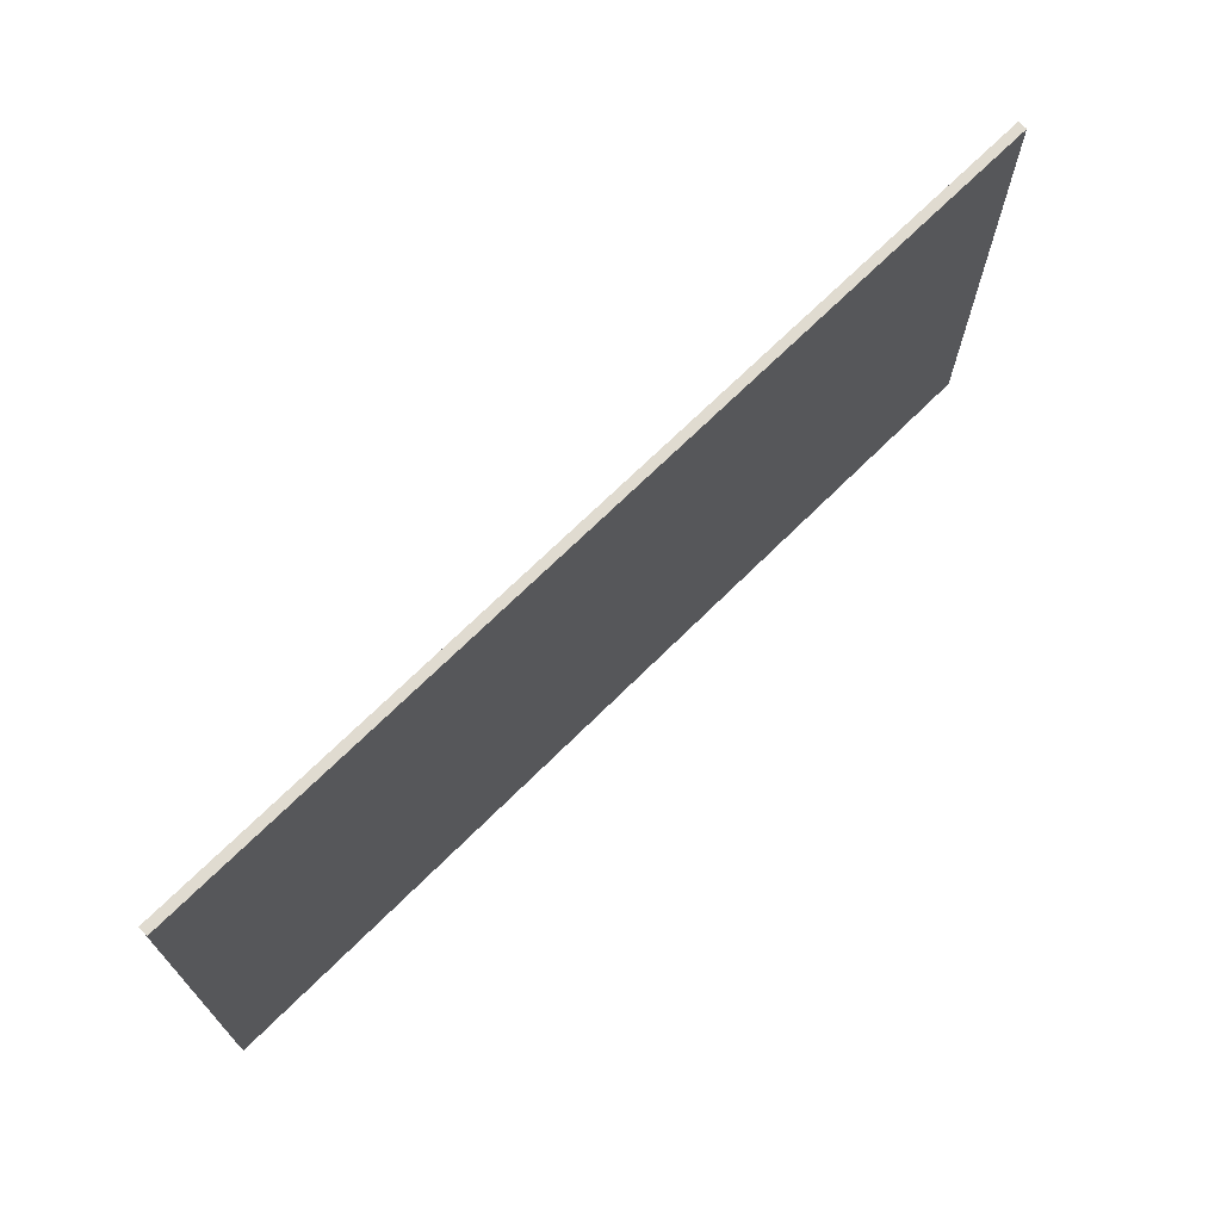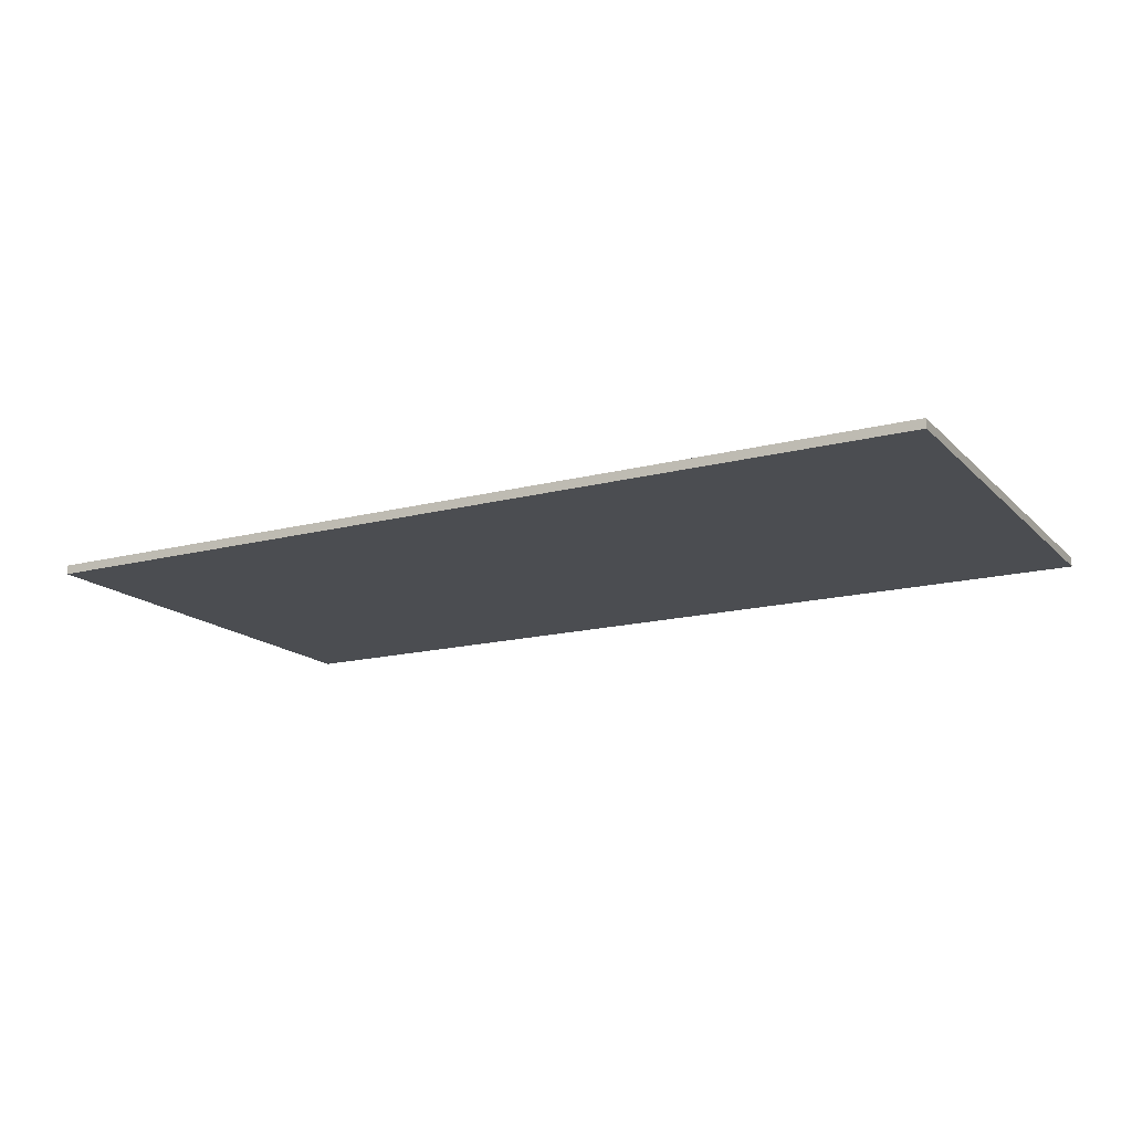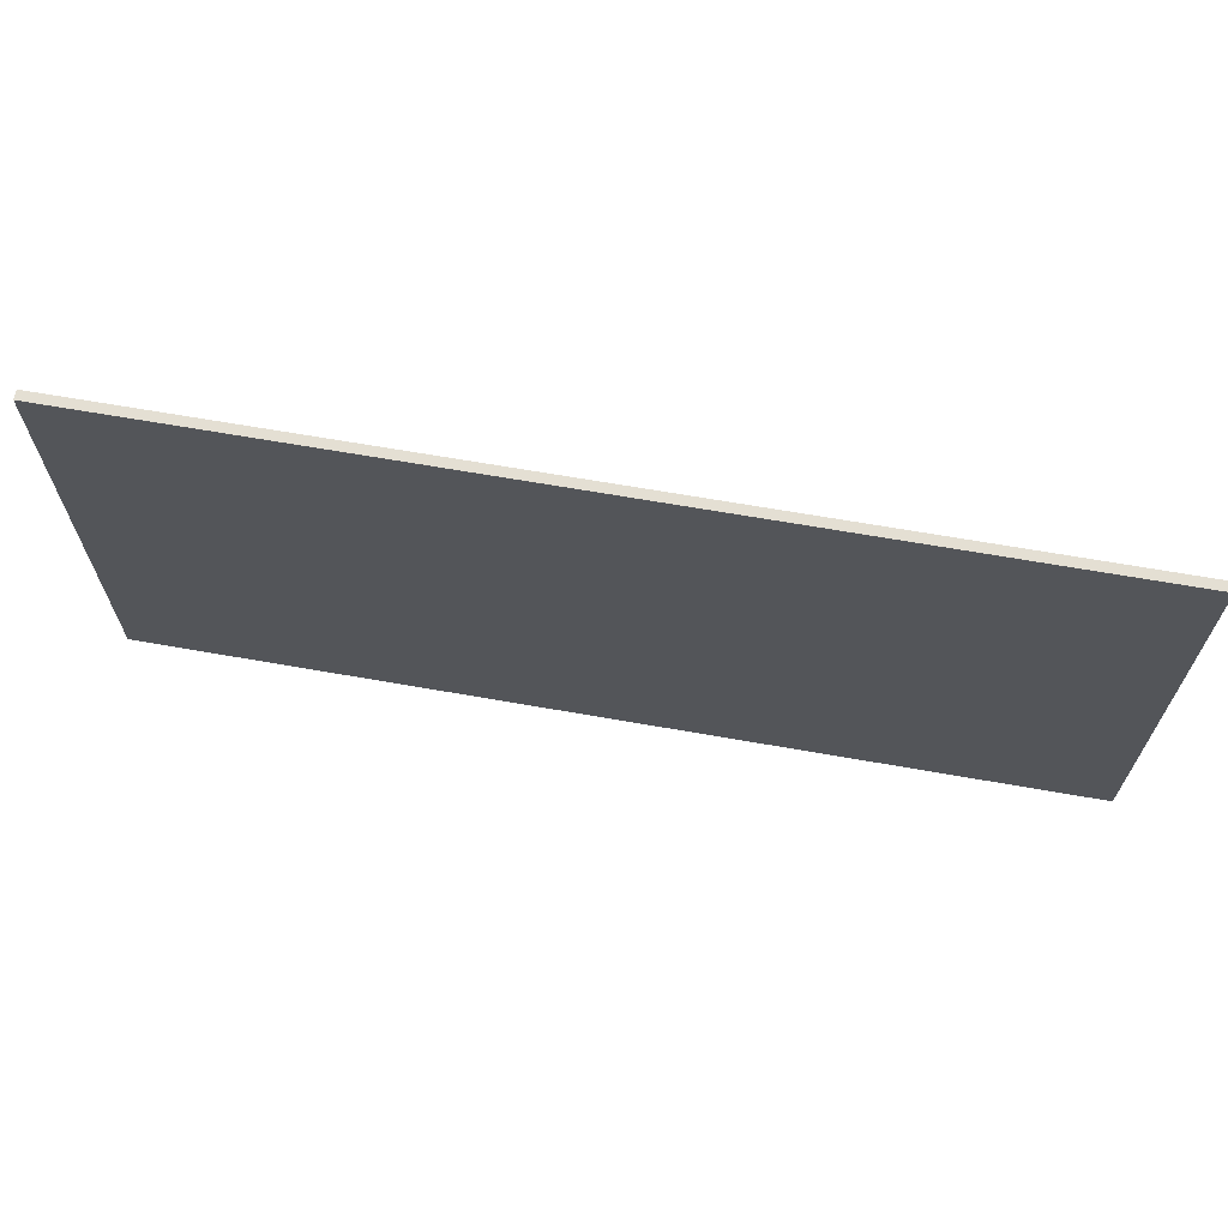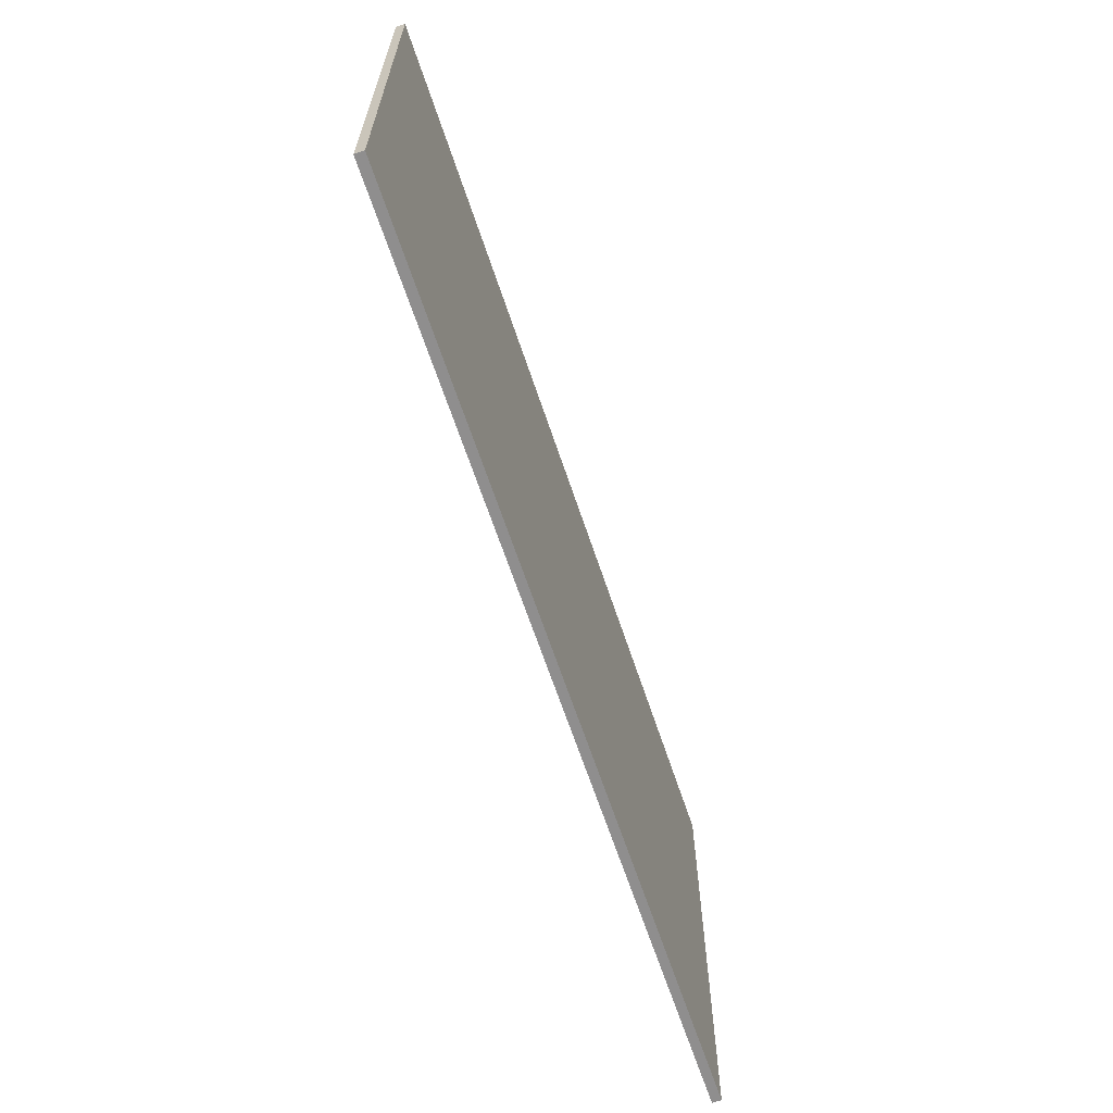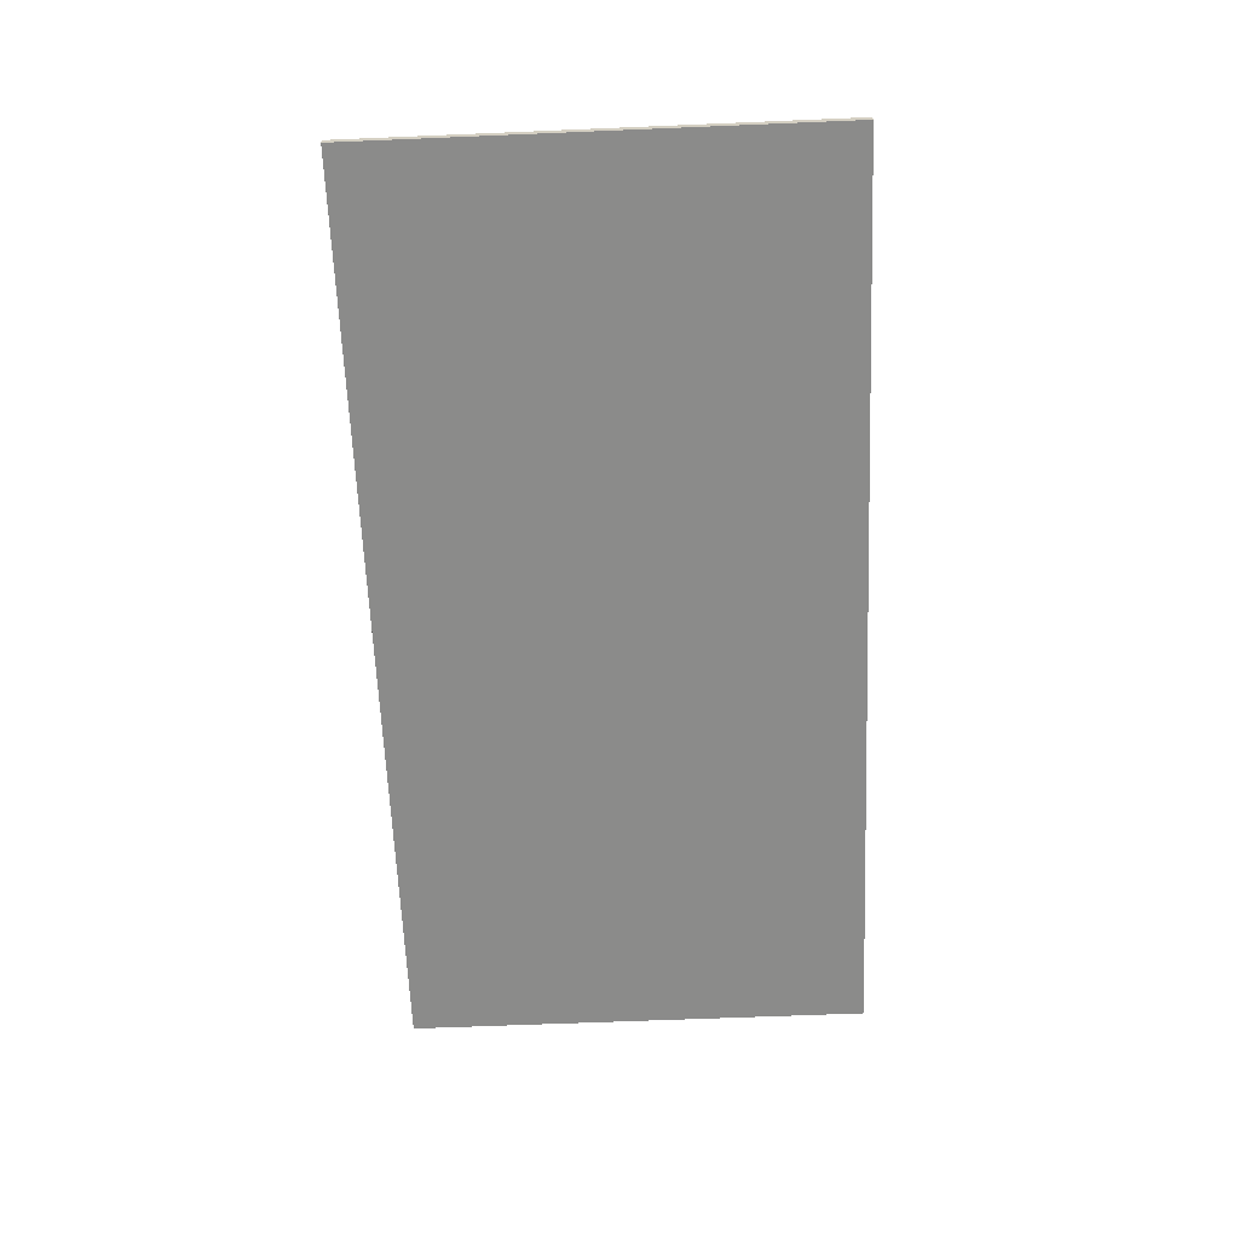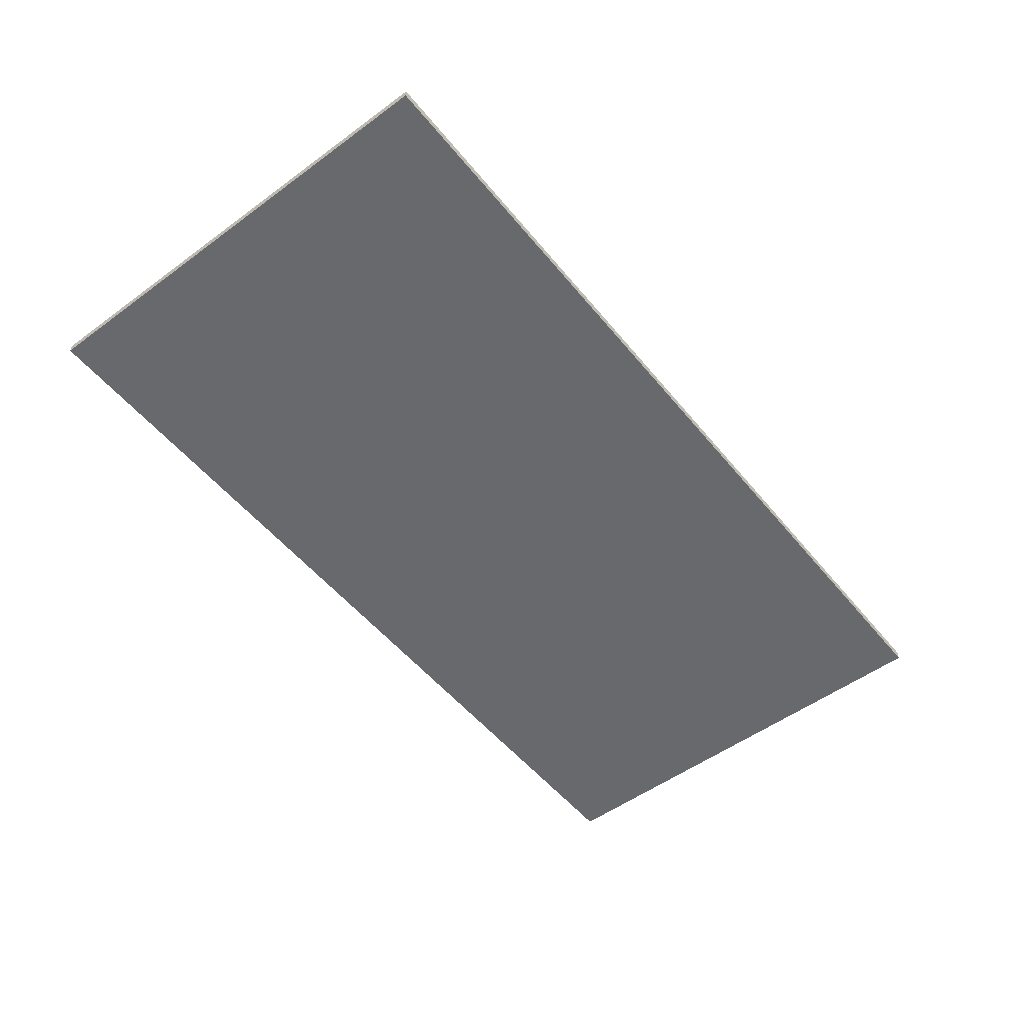
<metadata>
{"format":"obj","ext":"obj","renderer":"f3d","projection":"perspective","resolution":1024,"background":"white","views":[{"elev":69.8,"azim":-44.8,"up":"+Y"},{"elev":-16.0,"azim":-151.6,"up":"+Z"},{"elev":66.5,"azim":10.0,"up":"+Y"},{"elev":-65.0,"azim":-71.6,"up":"+Y"},{"elev":-63.7,"azim":-87.6,"up":"+Z"},{"elev":-52.7,"azim":-51.8,"up":"+Z"}]}
</metadata>
<code>
o CinderblockSloppy0005_1_S
v -50 -0.5 0.5
v 50 -0.5 0.5
v -50 50 0.5
v 50 50 0.5
v -50 50 -0.5
v 50 50 -0.5
v -50 -0.5 -0.5
v 50 -0.5 -0.5
g wall
f 1 2 3
f 3 2 4
f 3 4 5
f 5 4 6
f 5 6 7
f 7 6 8
f 7 8 1
f 1 8 2
f 2 8 4
f 4 8 6
f 7 1 5
f 5 1 3

</code>
